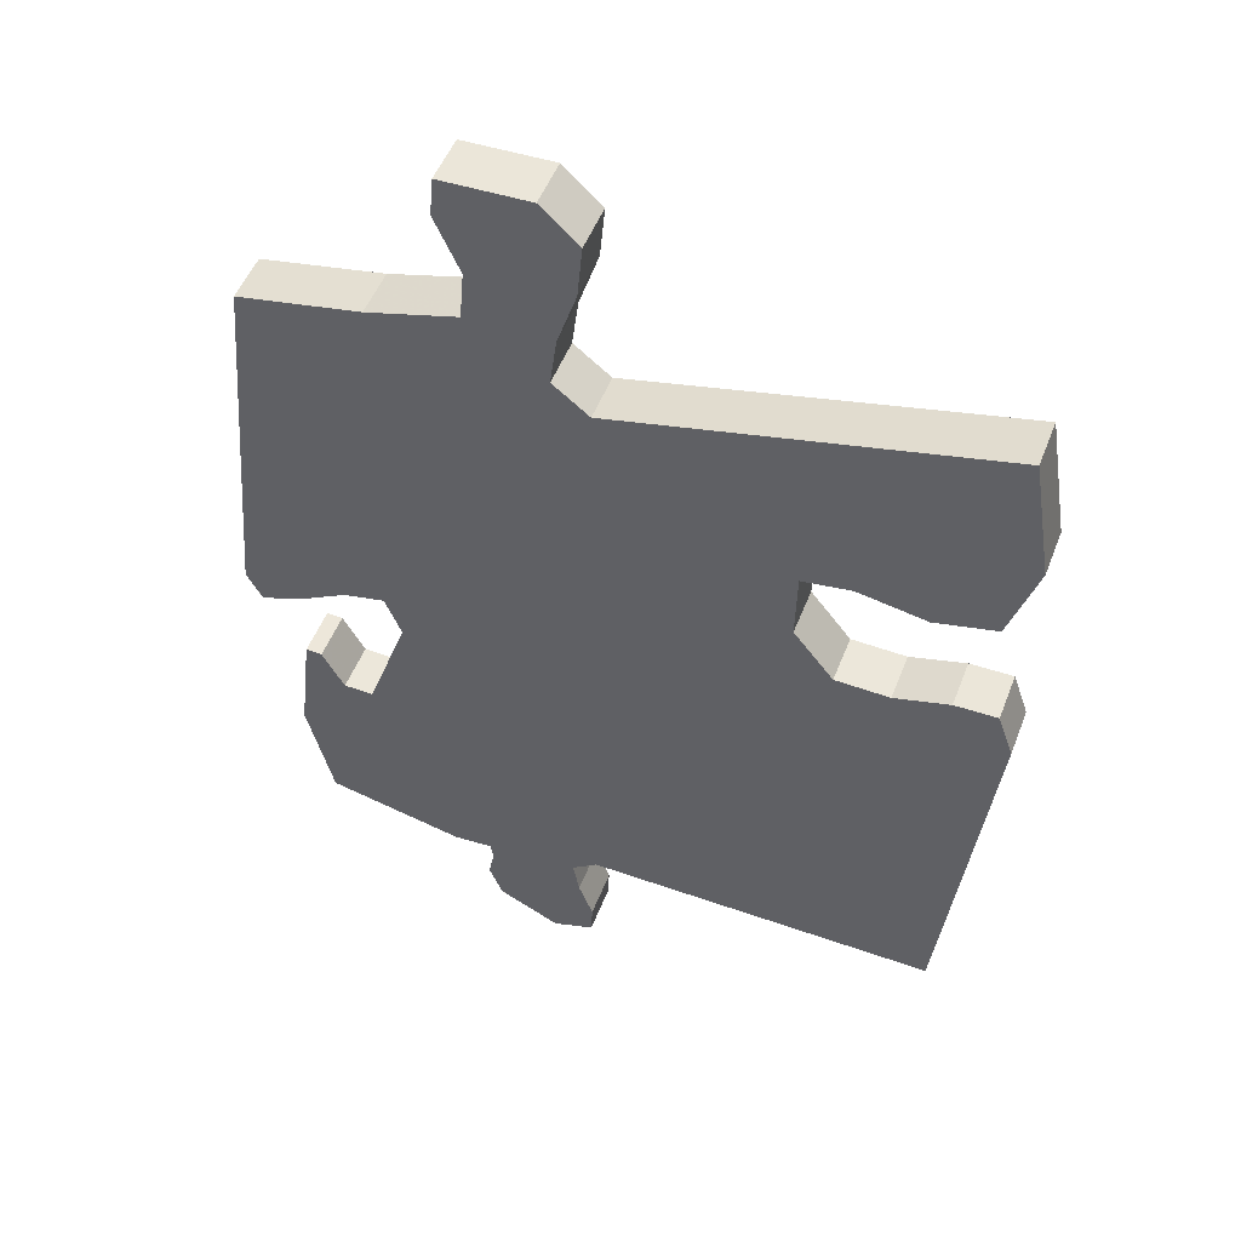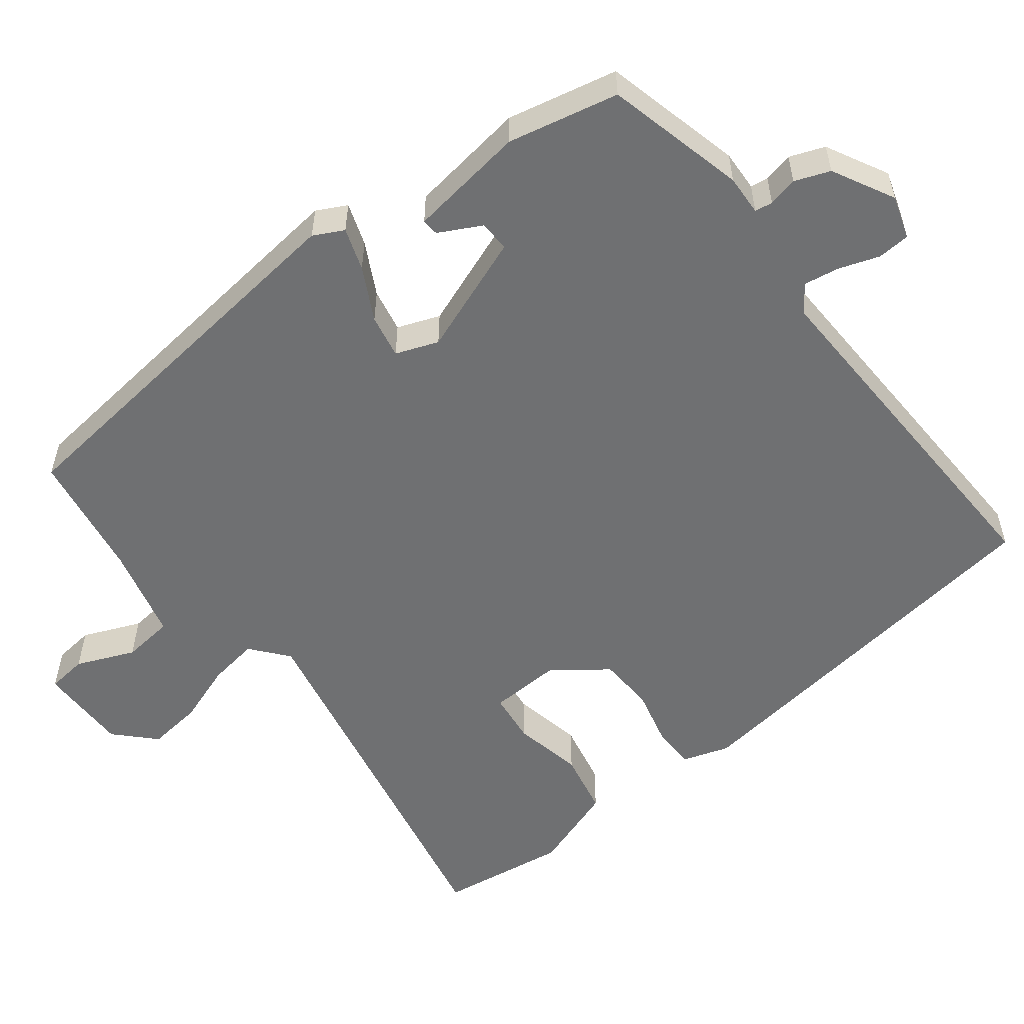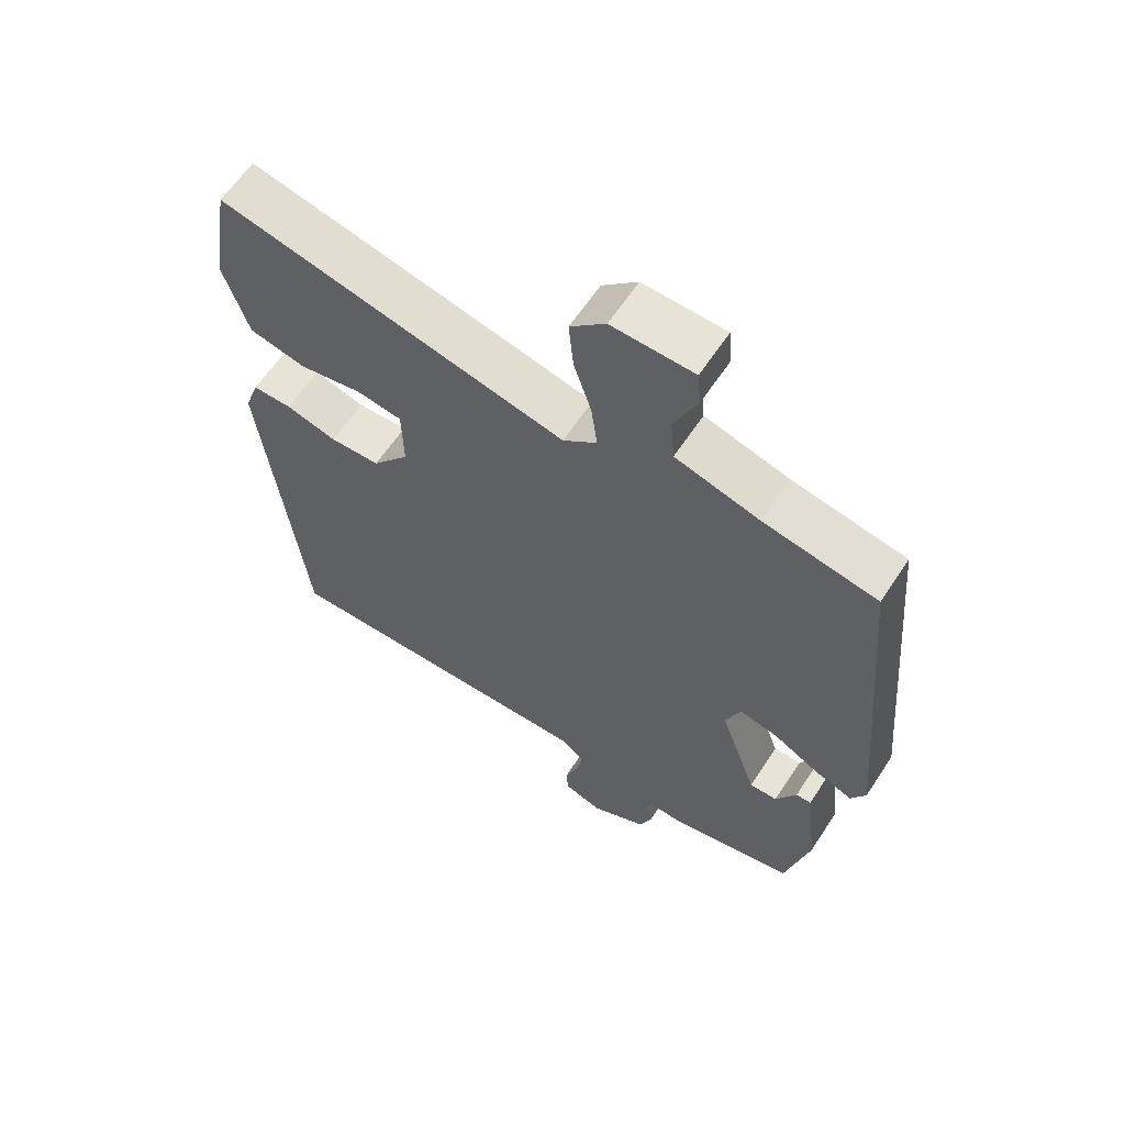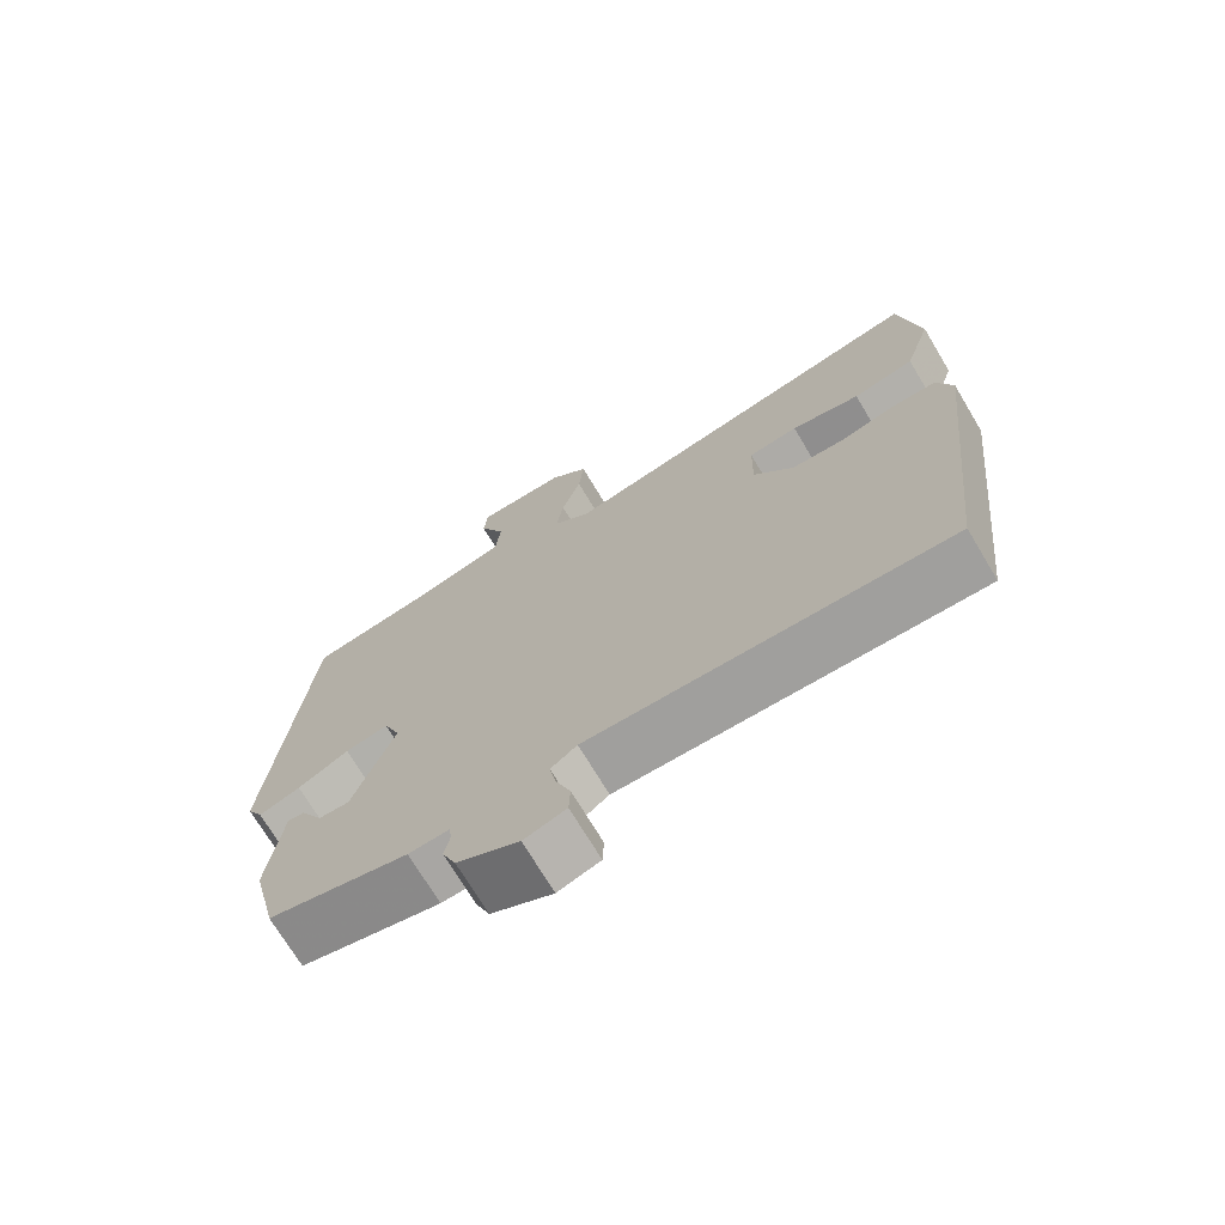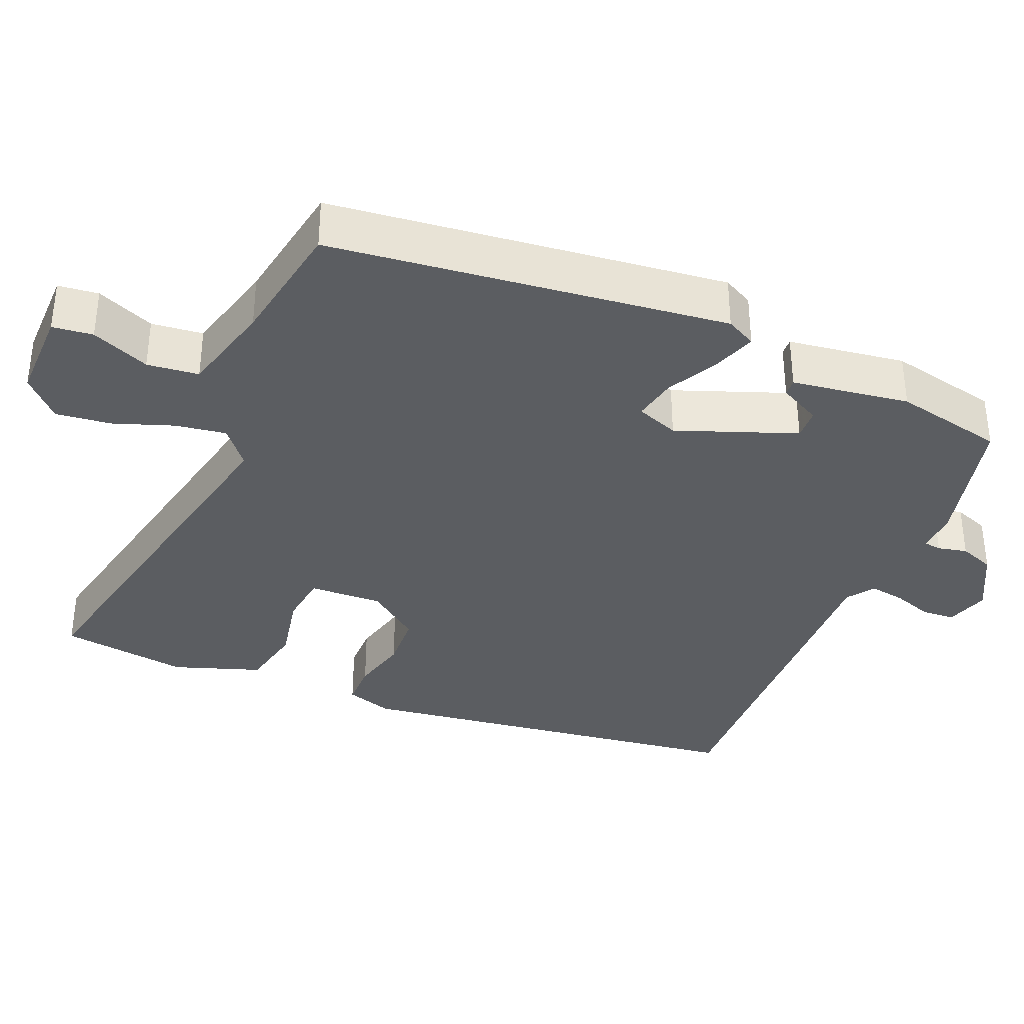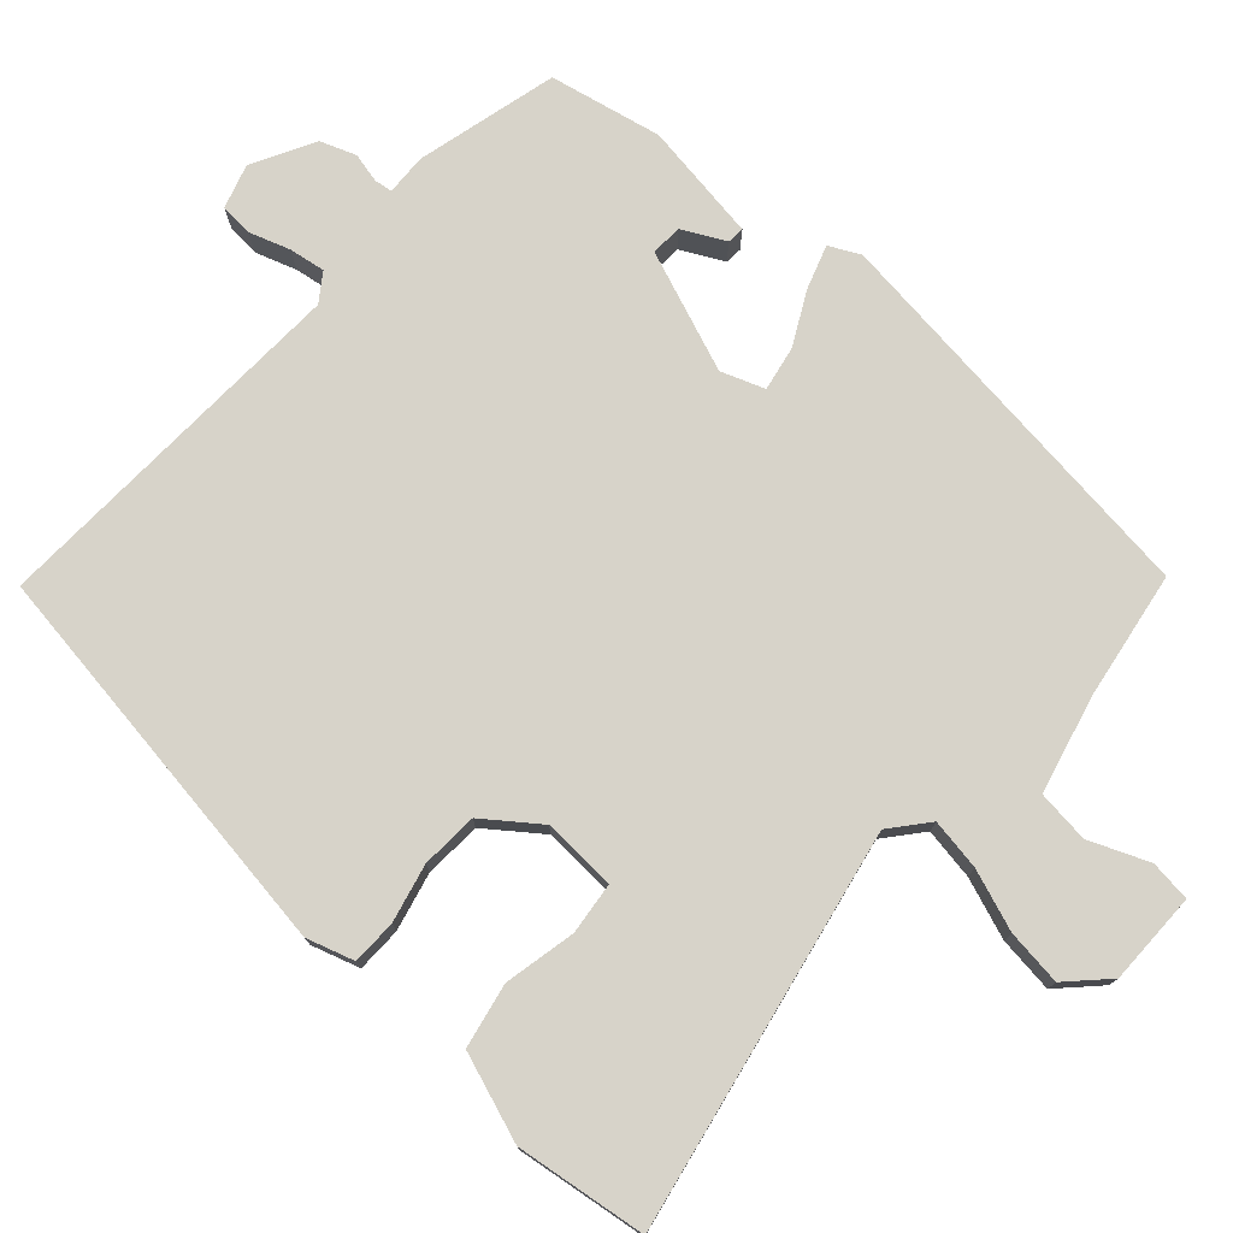
<metadata>
{"format":"obj","ext":"obj","renderer":"f3d","projection":"perspective","resolution":1024,"background":"white","views":[{"elev":50.8,"azim":-159.2,"up":"+Z"},{"elev":-54.9,"azim":129.2,"up":"+Y"},{"elev":61.7,"azim":33.2,"up":"+Z"},{"elev":-71.8,"azim":-149.1,"up":"+Z"},{"elev":-35.7,"azim":68.6,"up":"+Y"},{"elev":76.3,"azim":-46.2,"up":"+Y"}]}
</metadata>
<code>
v -0.489 0.07 0.576
v 0.038 0.07 0.455
v 0.089 0.07 0.495
v 0.08 0.07 0.564
v 0.053 0.07 0.646
v 0.046 0.07 0.721
v 0.099 0.07 0.77
v 0.223 0.07 0.766
v 0.228 0.07 0.711
v 0.193 0.07 0.633
v 0.199 0.07 0.563
v 0.326 0.07 0.527
v 0.498 0.07 0.494
v 0.547 0.07 -0.044
v 0.525 0.07 -0.084
v 0.468 0.07 -0.063
v 0.398 0.07 -0.024
v 0.339 0.07 -0.011
v 0.316 0.07 -0.068
v 0.373 0.07 -0.231
v 0.415 0.07 -0.23
v 0.446 0.07 -0.174
v 0.469 0.07 -0.173
v 0.488 0.07 -0.333
v 0.452 0.07 -0.482
v 0.261 0.07 -0.524
v 0.206 0.07 -0.52
v 0.202 0.07 -0.544
v 0.21 0.07 -0.584
v 0.191 0.07 -0.631
v 0.106 0.07 -0.673
v 0.048 0.07 -0.653
v 0.046 0.07 -0.609
v 0.066 0.07 -0.555
v 0.075 0.07 -0.507
v 0.039 0.07 -0.48
v -0.457 0.07 -0.485
v -0.518 0.07 0.058
v -0.496 0.07 0.121
v -0.436 0.07 0.12
v -0.359 0.07 0.099
v -0.283 0.07 0.101
v -0.227 0.07 0.171
v -0.229 0.07 0.27
v -0.298 0.07 0.28
v -0.394 0.07 0.263
v -0.48 0.07 0.283
v -0.518 0.07 0.402
v -0.489 0 0.576
v 0.038 0 0.455
v 0.089 0 0.495
v 0.08 0 0.564
v 0.053 0 0.646
v 0.046 0 0.721
v 0.099 0 0.77
v 0.223 0 0.766
v 0.228 0 0.711
v 0.193 0 0.633
v 0.199 0 0.563
v 0.326 0 0.527
v 0.498 0 0.494
v 0.547 0 -0.044
v 0.525 0 -0.084
v 0.468 0 -0.063
v 0.398 0 -0.024
v 0.339 0 -0.011
v 0.316 0 -0.068
v 0.373 0 -0.231
v 0.415 0 -0.23
v 0.446 0 -0.174
v 0.469 0 -0.173
v 0.488 0 -0.333
v 0.452 0 -0.482
v 0.261 0 -0.524
v 0.206 0 -0.52
v 0.202 0 -0.544
v 0.21 0 -0.584
v 0.191 0 -0.631
v 0.106 0 -0.673
v 0.048 0 -0.653
v 0.046 0 -0.609
v 0.066 0 -0.555
v 0.075 0 -0.507
v 0.039 0 -0.48
v -0.457 0 -0.485
v -0.518 0 0.058
v -0.496 0 0.121
v -0.436 0 0.12
v -0.359 0 0.099
v -0.283 0 0.101
v -0.227 0 0.171
v -0.229 0 0.27
v -0.298 0 0.28
v -0.394 0 0.263
v -0.48 0 0.283
v -0.518 0 0.402
f 48 1 2
f 47 48 2
f 46 47 2
f 45 46 2
f 44 45 2
f 43 44 2
f 42 43 2 3
f 39 40 41
f 38 39 41
f 37 38 41
f 36 37 41
f 35 36 41 42
f 32 33 34
f 31 32 34
f 30 31 34
f 29 30 34
f 28 29 34
f 27 28 34 35
f 35 42 3
f 27 35 3
f 26 27 3
f 24 25 26
f 23 24 26
f 22 23 26
f 21 22 26
f 15 16 17
f 14 15 17
f 13 14 17
f 12 13 17
f 11 12 17 18
f 8 9 10
f 7 8 10
f 6 7 10
f 5 6 10
f 4 5 10
f 4 10 11
f 11 18 19
f 4 11 19
f 3 4 19
f 20 21 26
f 3 19 20 26
f 50 49 96
f 50 96 95
f 50 95 94
f 50 94 93
f 50 93 92
f 50 92 91
f 51 50 91 90
f 89 88 87
f 89 87 86
f 89 86 85
f 89 85 84
f 90 89 84 83
f 82 81 80
f 82 80 79
f 82 79 78
f 82 78 77
f 82 77 76
f 83 82 76 75
f 51 90 83
f 51 83 75
f 51 75 74
f 74 73 72
f 74 72 71
f 74 71 70
f 74 70 69
f 65 64 63
f 65 63 62
f 65 62 61
f 65 61 60
f 66 65 60 59
f 58 57 56
f 58 56 55
f 58 55 54
f 58 54 53
f 58 53 52
f 59 58 52
f 67 66 59
f 67 59 52
f 67 52 51
f 74 69 68
f 74 68 67 51
f 1 49 50 2
f 2 50 51 3
f 3 51 52 4
f 4 52 53 5
f 5 53 54 6
f 6 54 55 7
f 7 55 56 8
f 8 56 57 9
f 9 57 58 10
f 10 58 59 11
f 11 59 60 12
f 12 60 61 13
f 13 61 62 14
f 14 62 63 15
f 15 63 64 16
f 16 64 65 17
f 17 65 66 18
f 18 66 67 19
f 19 67 68 20
f 20 68 69 21
f 21 69 70 22
f 22 70 71 23
f 23 71 72 24
f 24 72 73 25
f 25 73 74 26
f 26 74 75 27
f 27 75 76 28
f 28 76 77 29
f 29 77 78 30
f 30 78 79 31
f 31 79 80 32
f 32 80 81 33
f 33 81 82 34
f 34 82 83 35
f 35 83 84 36
f 36 84 85 37
f 37 85 86 38
f 38 86 87 39
f 39 87 88 40
f 40 88 89 41
f 41 89 90 42
f 42 90 91 43
f 43 91 92 44
f 44 92 93 45
f 45 93 94 46
f 46 94 95 47
f 47 95 96 48
f 48 96 49 1

</code>
